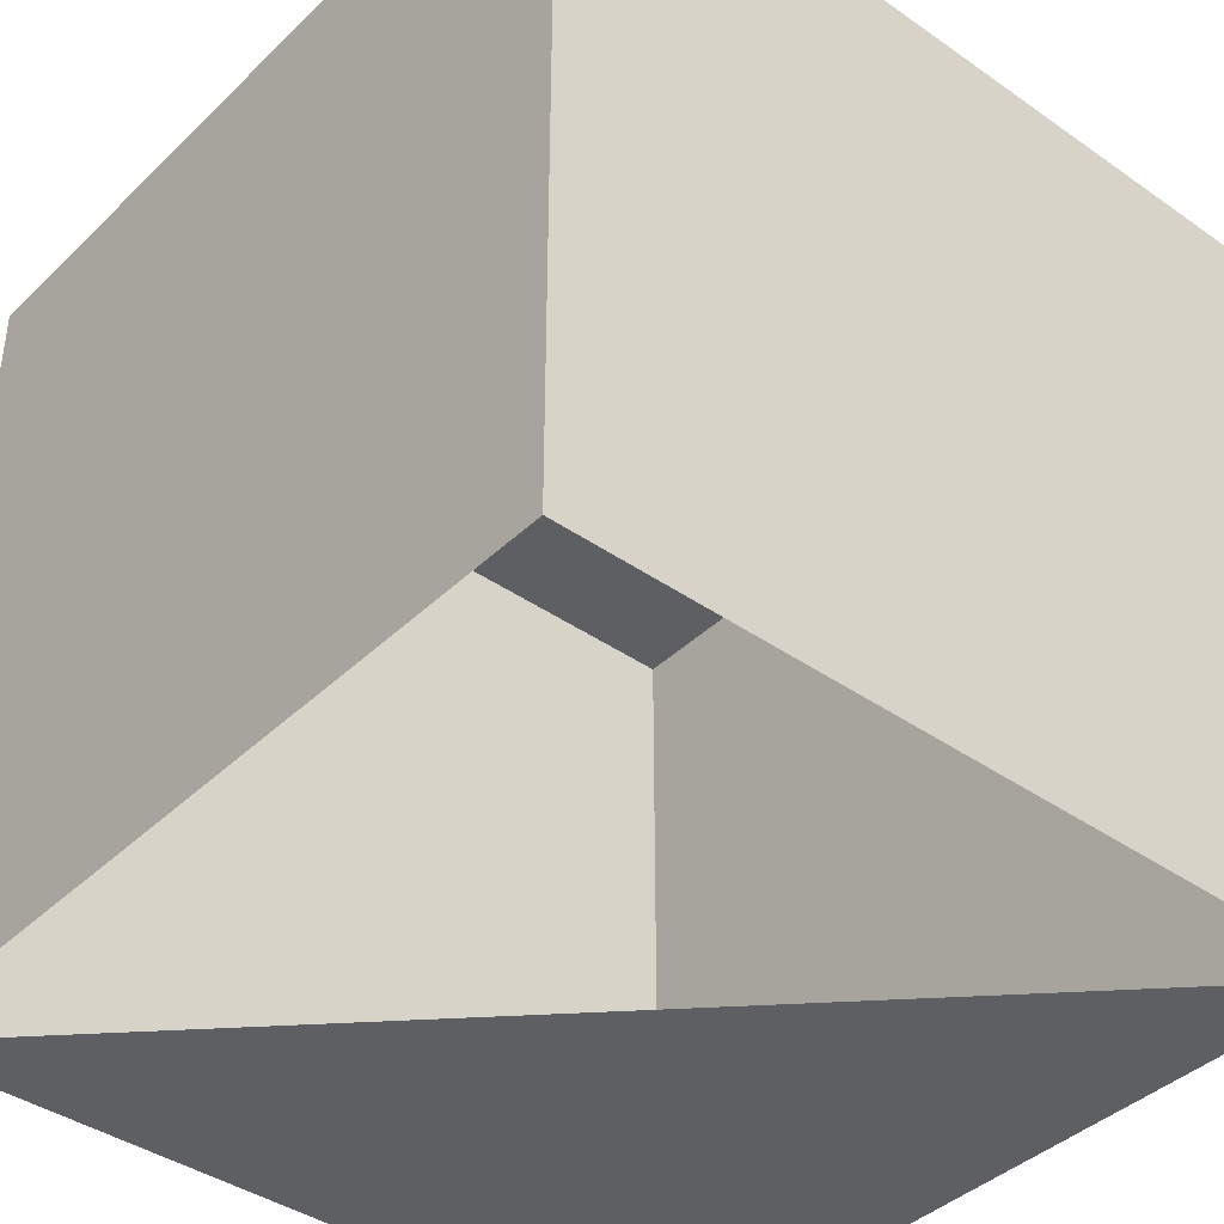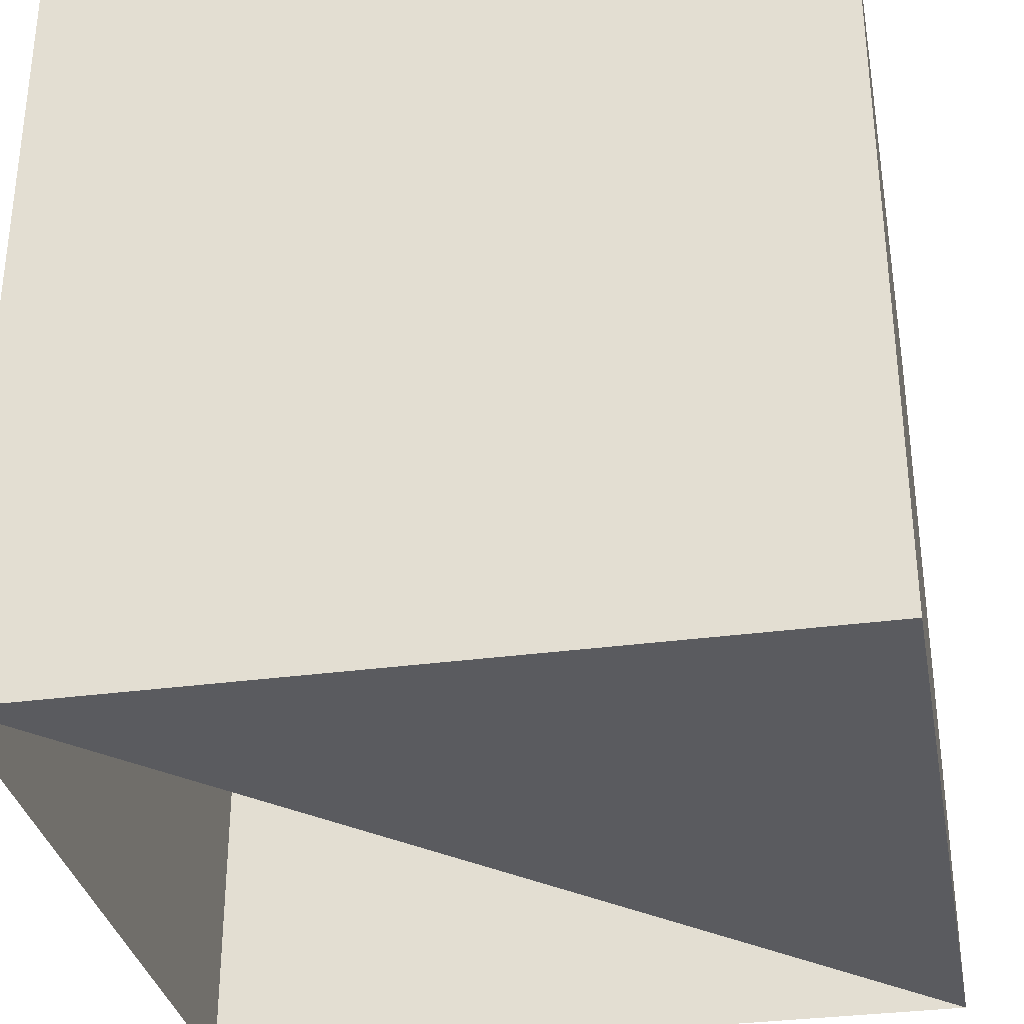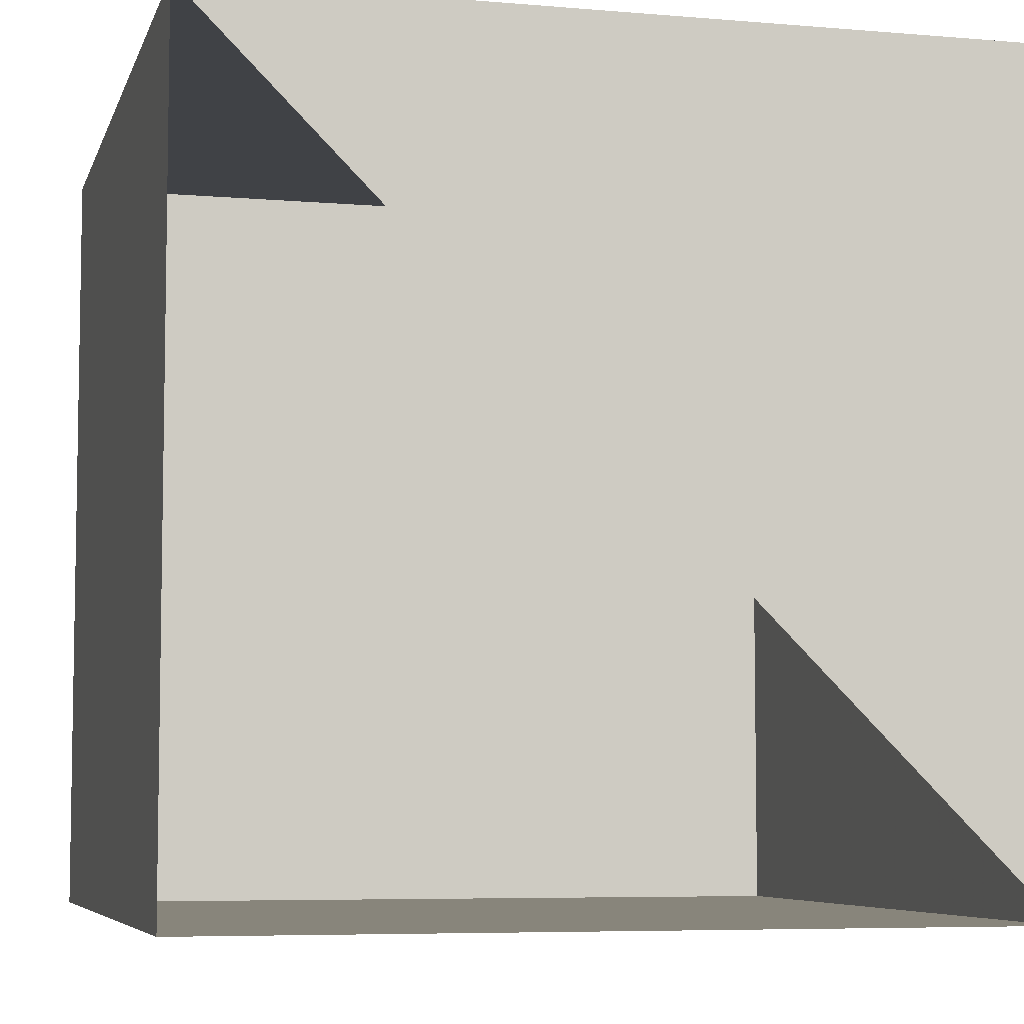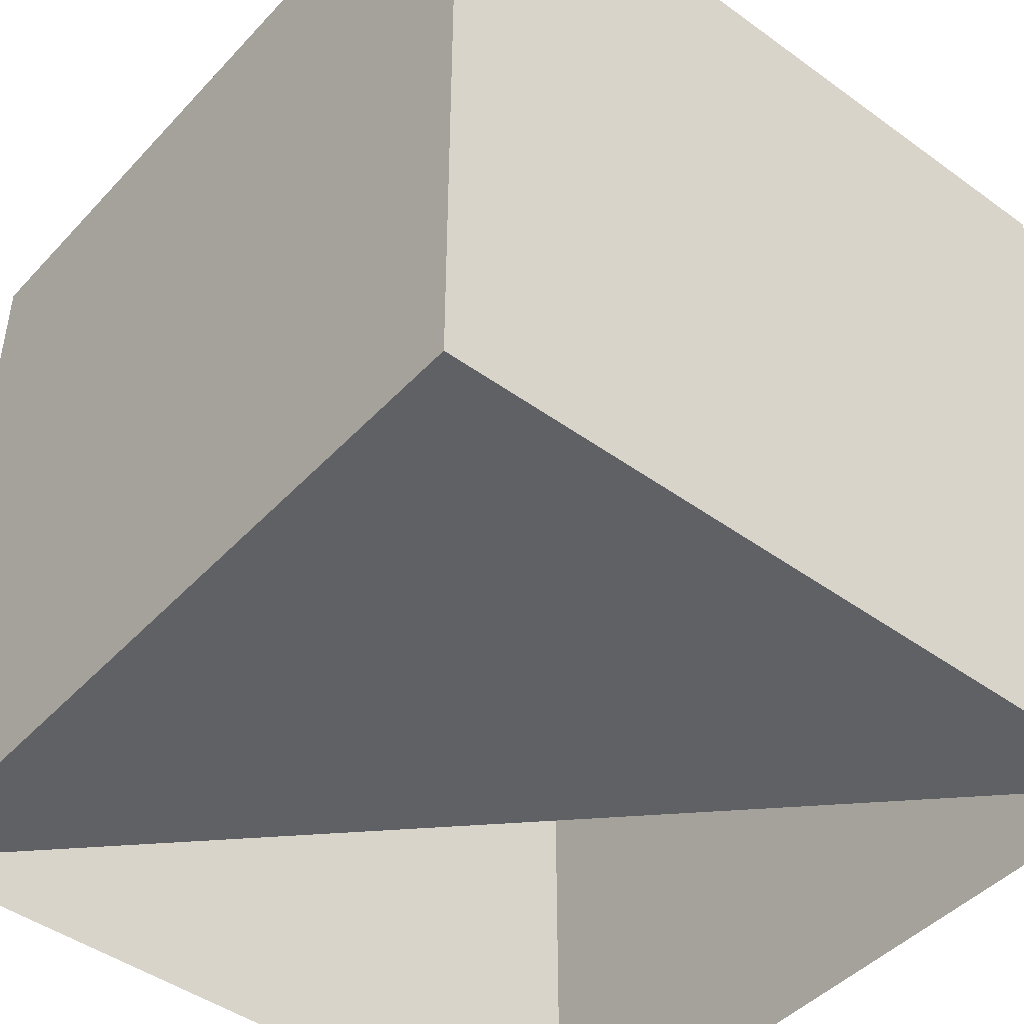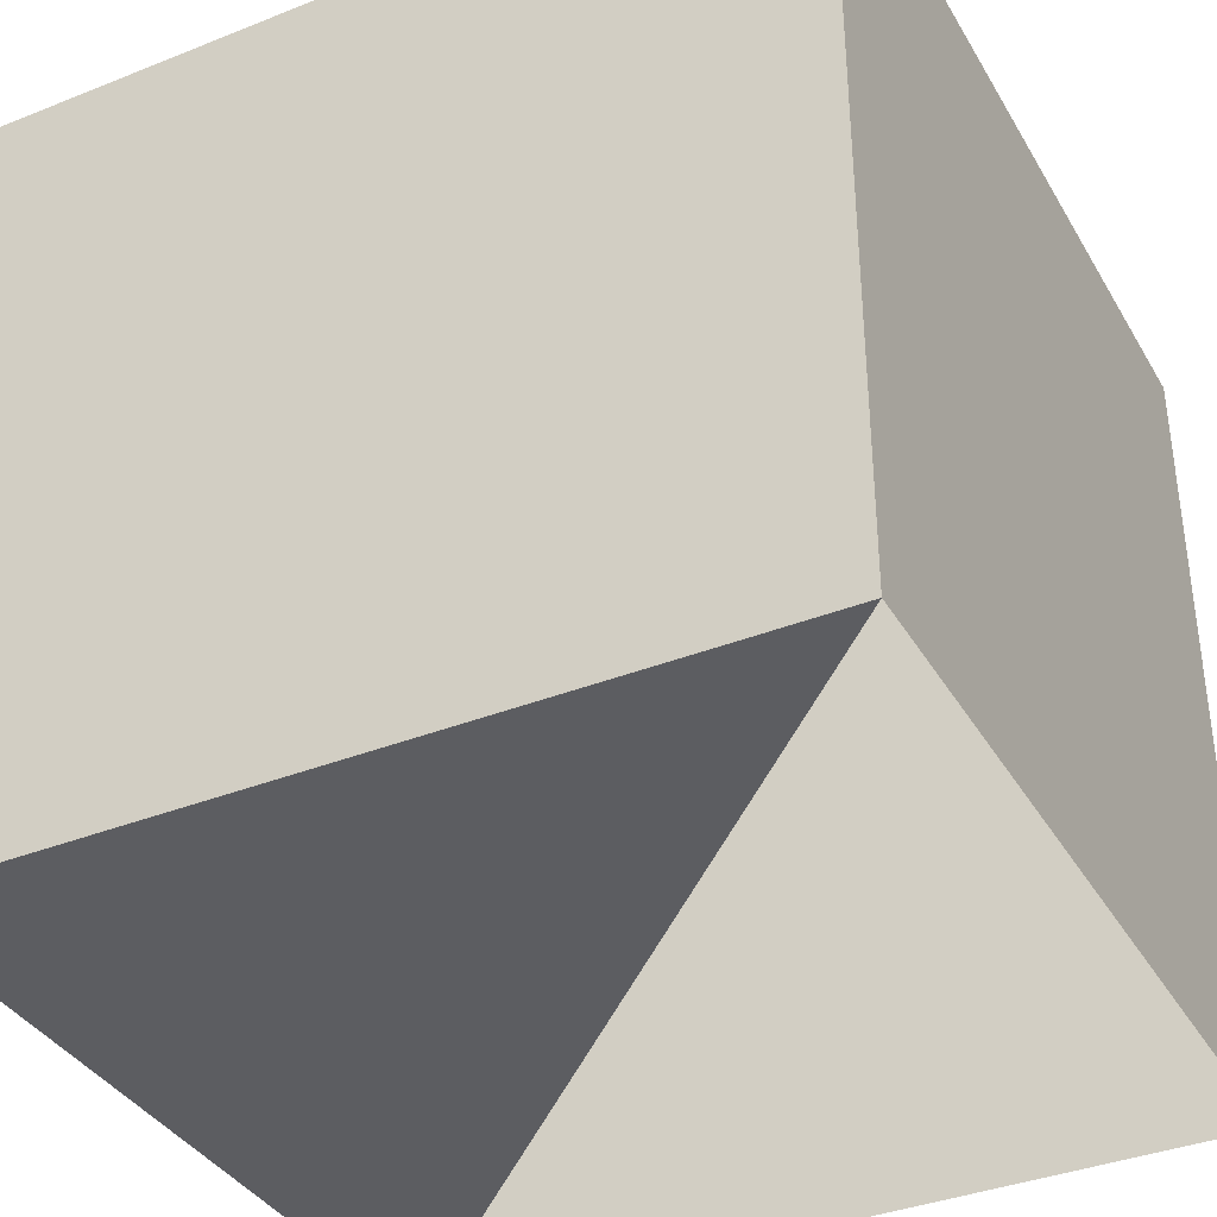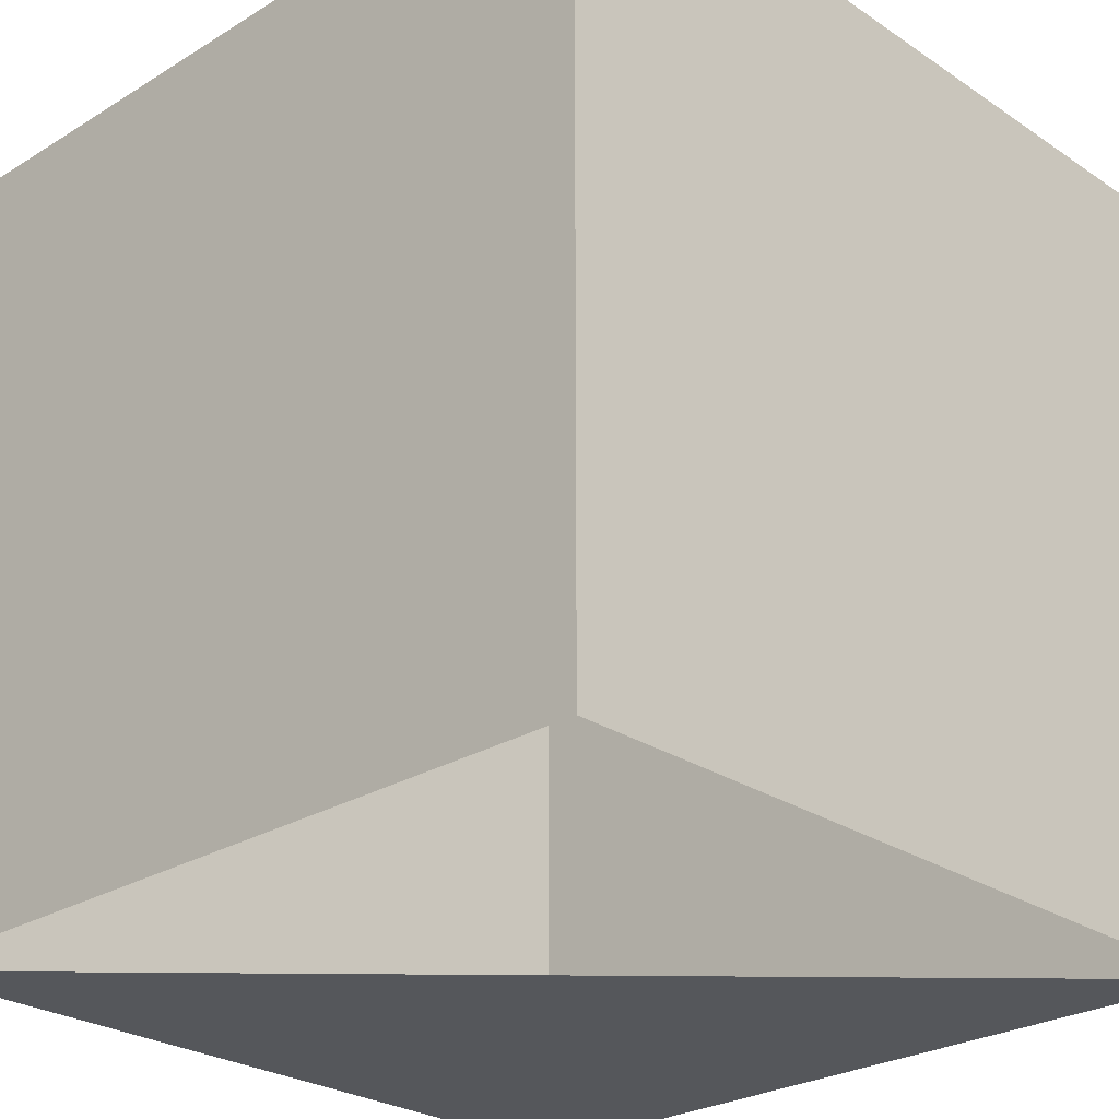
<metadata>
{"format":"obj","ext":"obj","renderer":"f3d","projection":"perspective","resolution":1024,"background":"white","views":[{"elev":-40.4,"azim":49.4,"up":"+Z"},{"elev":-32.9,"azim":-169.4,"up":"+Z"},{"elev":-6.3,"azim":165.6,"up":"+Y"},{"elev":-45.5,"azim":-129.8,"up":"+Z"},{"elev":-37.2,"azim":-62.9,"up":"+Z"},{"elev":-26.4,"azim":43.8,"up":"+Z"}]}
</metadata>
<code>
v -0.5 -0.5 0.5
v 0.5 -0.5 0.5
v -0.5 0.5 0.5
v 0.5 0.5 0.5
v -0.5 0.5 -0.5
v 0.5 0.5 -0.5
v -0.5 -0.5 -0.5
v 0.5 -0.5 -0.5
f 1 2 3
f 2 3 4
f 3 4 5
f 5 4 6
f 5 6 7
f 7 8 1
f 1 8 2
f 2 8 4
f 4 8 6
f 7 1 5
f 5 1 3

</code>
